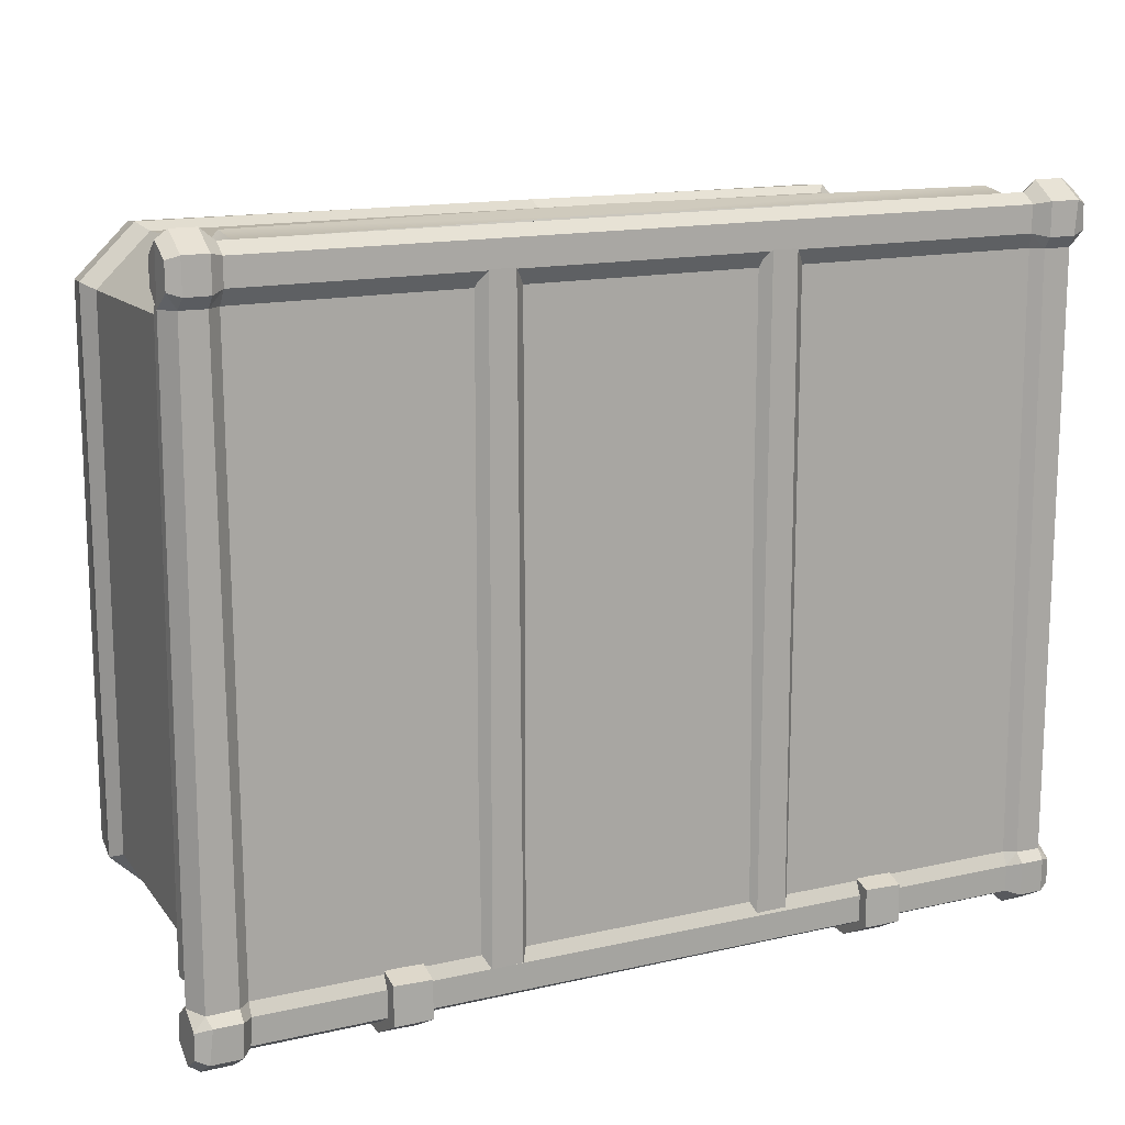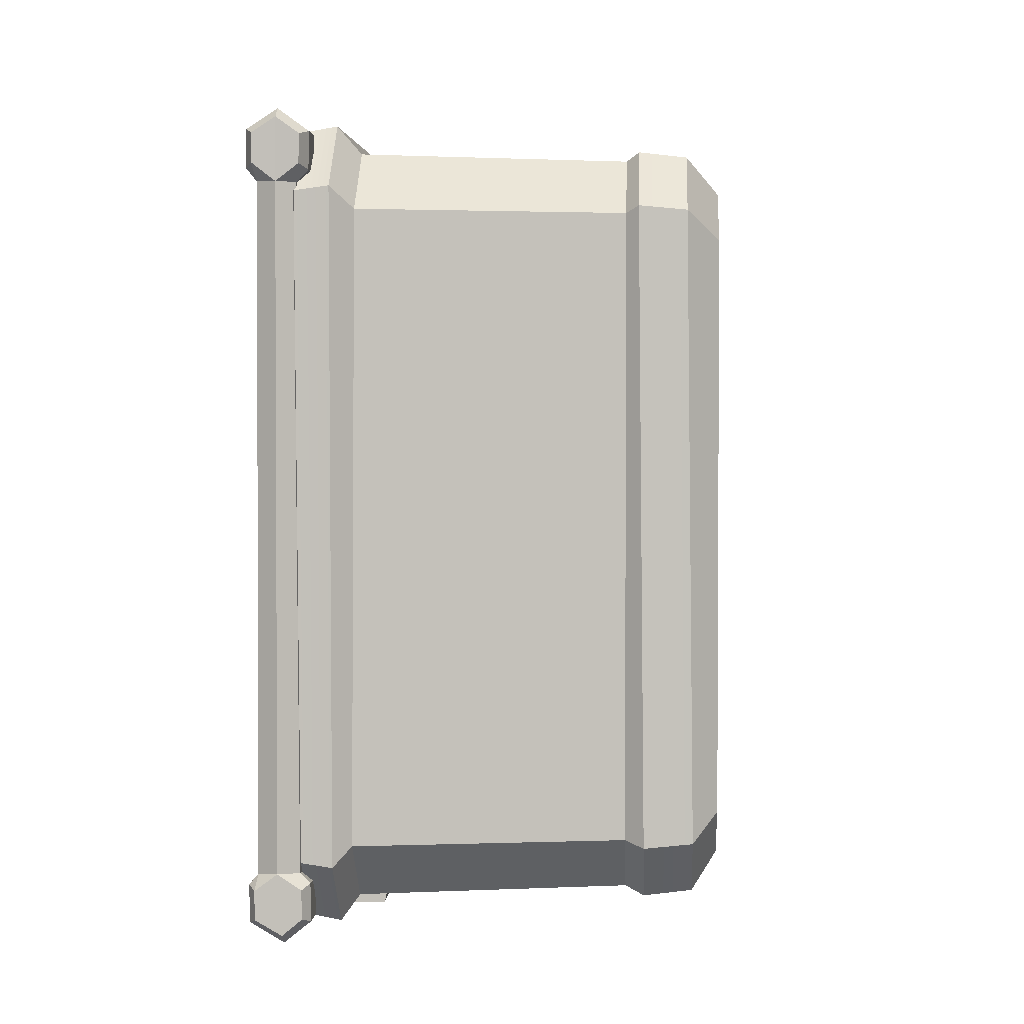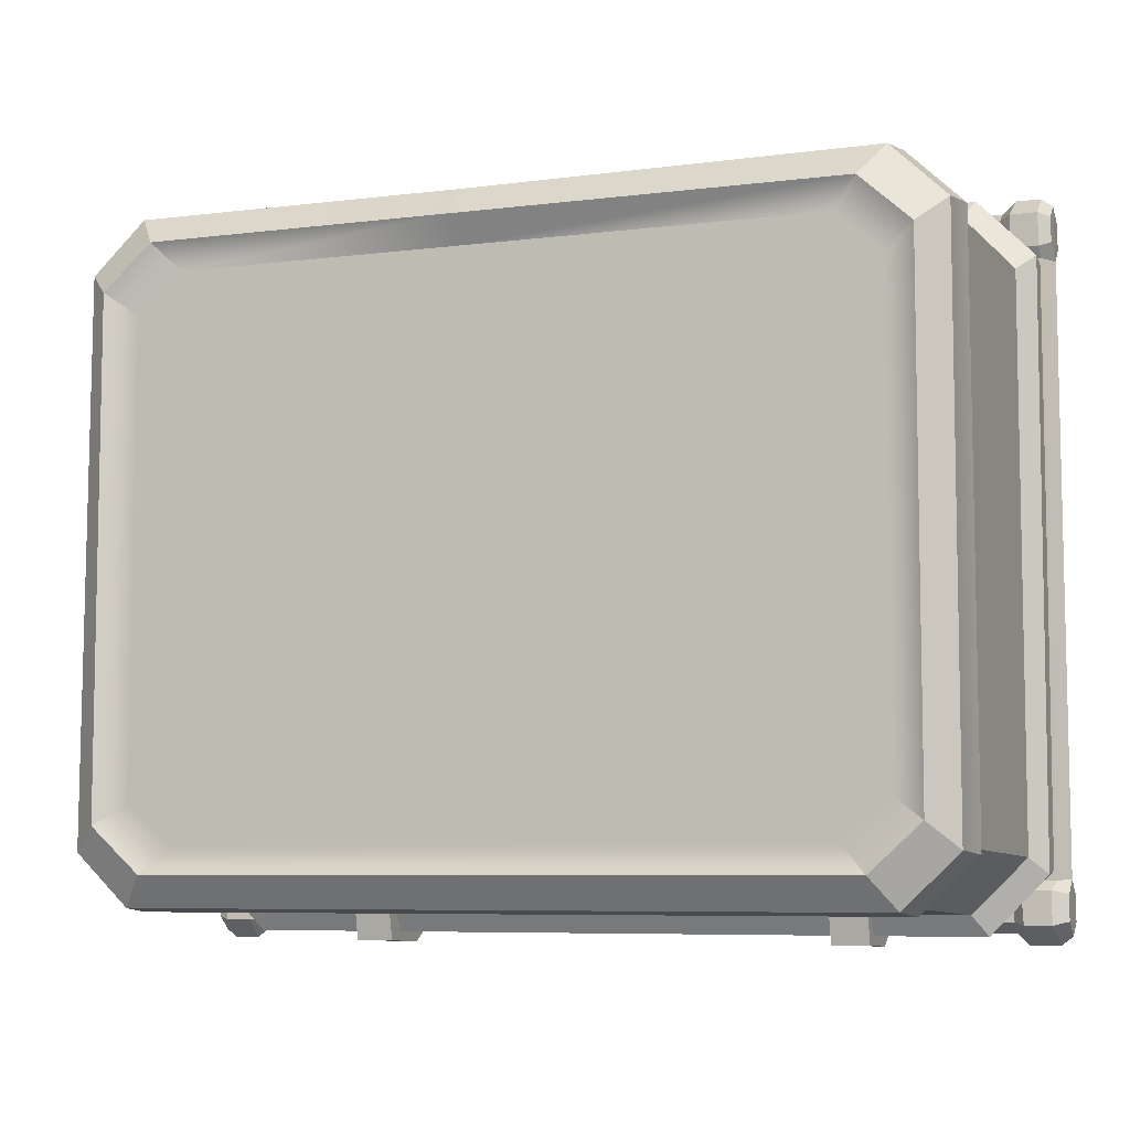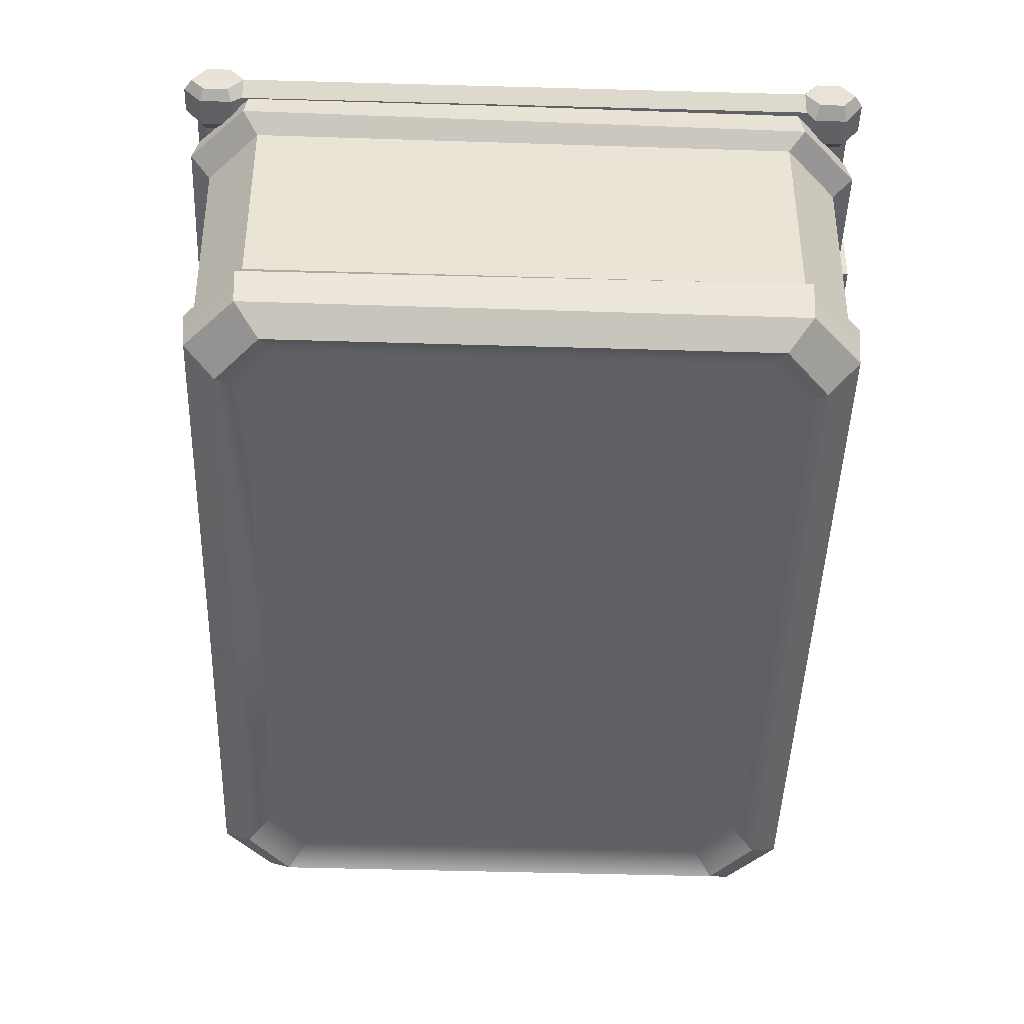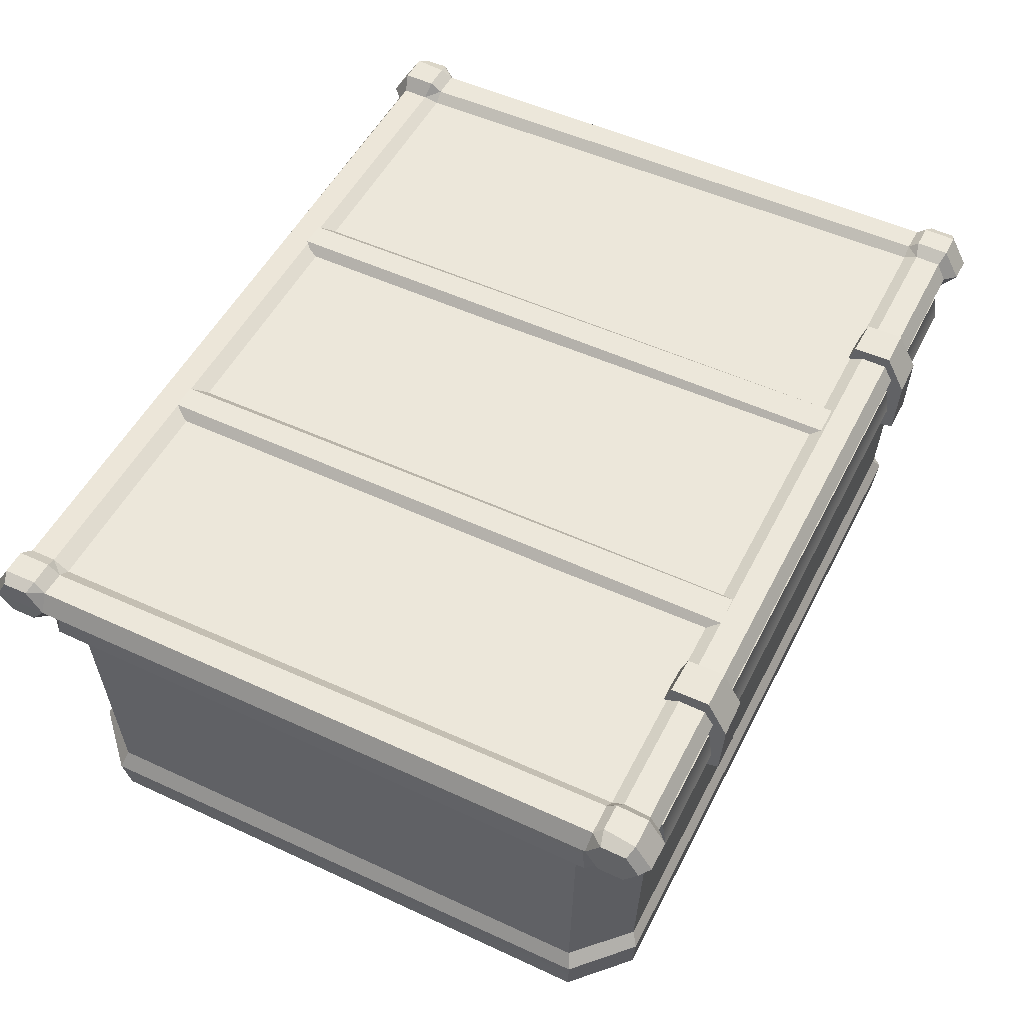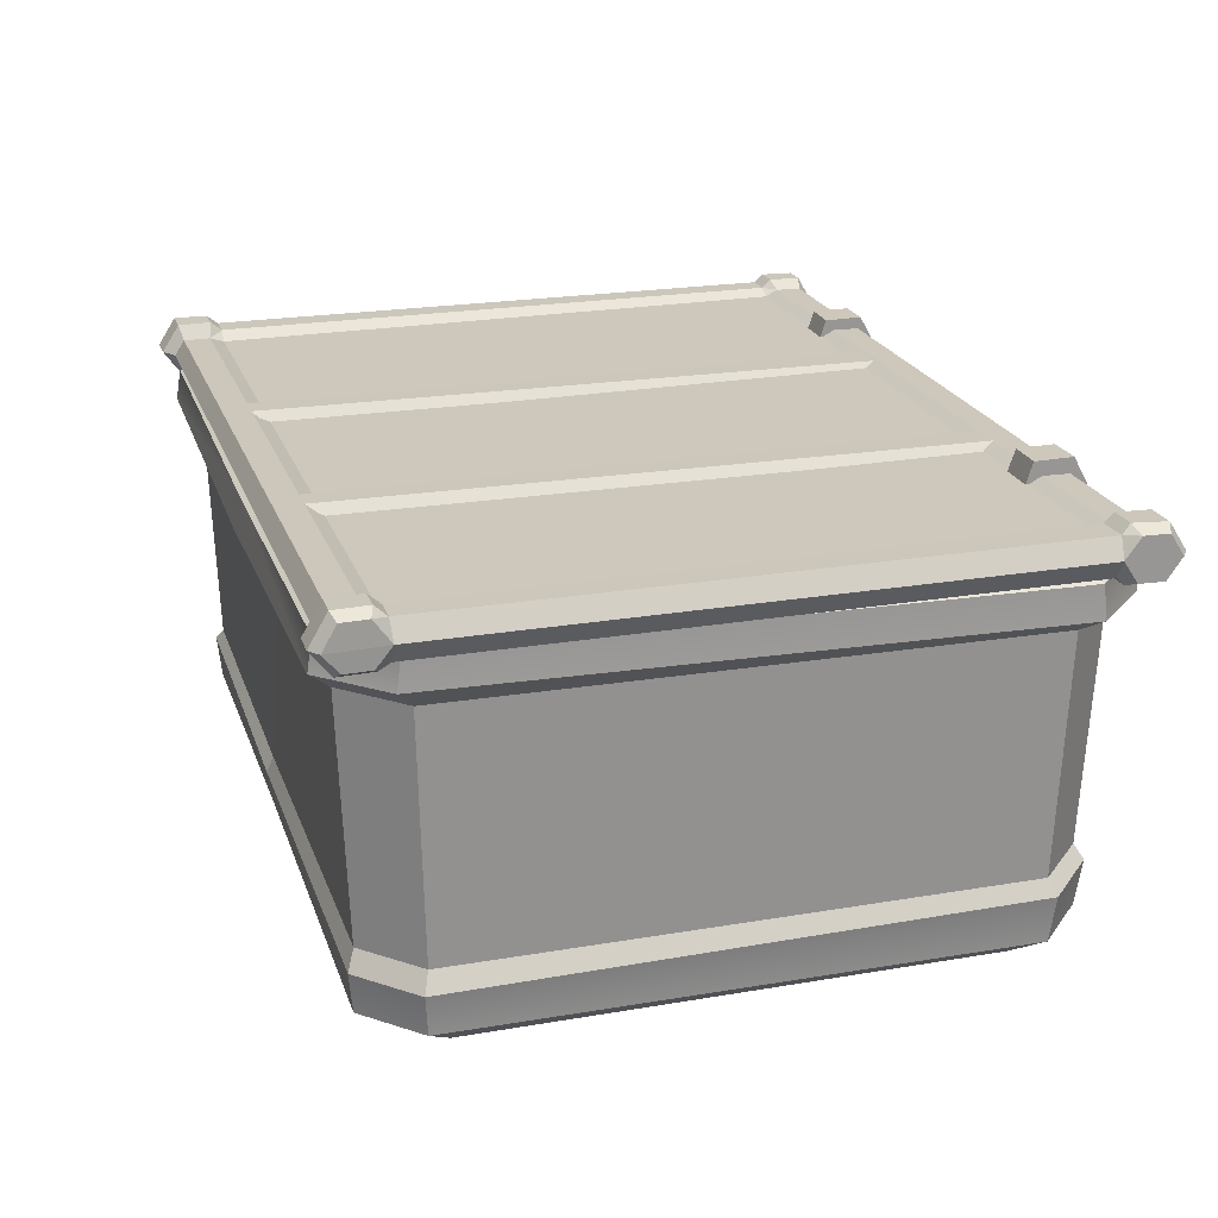
<metadata>
{"format":"obj","ext":"obj","renderer":"f3d","projection":"perspective","resolution":1024,"background":"white","views":[{"elev":14.7,"azim":153.4,"up":"+Z"},{"elev":2.1,"azim":-86.5,"up":"+Z"},{"elev":-7.0,"azim":20.0,"up":"+Z"},{"elev":-49.0,"azim":88.1,"up":"+Y"},{"elev":51.9,"azim":116.6,"up":"+Y"},{"elev":21.6,"azim":73.3,"up":"+Y"}]}
</metadata>
<code>
v 31.18 0 -20.14
v 27.21 0 -23.74
v 35.05 28.96 -23.43
v 30.45 28.96 -28.03
v -31.48 0 -20.14
v -27.51 0 -23.74
v -35.33 29.26 -23.43
v -30.74 29.26 -28.03
v 35.05 29.51 23.65
v 30.45 29.51 28.25
v 31.18 0 20.35
v 27.21 0 23.95
v -30.74 29.62 28.25
v -35.33 29.62 23.65
v -31.48 0 20.35
v -27.51 0 23.95
v 33.37 1.639 -22.09
v 29.07 1.776 -26.21
v -29.37 1.776 -26.21
v -33.68 1.776 -22.09
v -33.68 2.265 22.31
v -29.37 2.265 26.43
v 29.07 1.776 26.43
v 33.37 1.776 22.31
v 29.47 30.18 -24.95
v 32.26 30.18 -22.18
v -29.75 30.39 -24.95
v -32.55 30.39 -22.18
v -32.55 30.75 22.4
v -29.75 30.75 25.16
v 29.94 30.57 25.55
v 32.73 30.57 22.78
v 27.81 28.86 -22.74
v 30.11 28.65 -20.47
v -28.96 29.42 -23.06
v -30.64 29.42 -21.4
v -30.64 29.78 21.61
v -28.96 29.78 23.27
v 28.68 29.52 23.27
v 30.35 29.52 21.61
v 29.81 24.94 -23.6
v 31.57 24.94 -21.89
v -30.09 23.79 -23.6
v -31.85 23.79 -21.89
v -31.85 24.97 22.12
v -30.09 24.97 23.83
v 30.39 24.97 24.23
v 32.19 24.97 22.47
v 28.12 4.76 -22.2
v 29.74 4.76 -20.67
v -28.43 4.76 -22.2
v -30.04 4.76 -20.67
v -30.04 4.76 20.89
v -28.43 4.76 22.42
v 28.12 4.76 22.42
v 29.74 4.76 20.89
v 29.35 25.31 -26.77
v 33.75 25.31 -22.45
v 33.75 25.5 22.67
v 29.35 25.5 26.99
v -29.64 25.56 26.79
v -34.04 25.56 22.48
v -34.04 25.82 -22.45
v -29.64 25.82 -26.77
v 30.52 26.31 -28.43
v 35.13 26.31 -23.75
v 35.13 27.04 23.96
v 30.52 27.04 28.64
v -30.81 27.16 28.64
v -35.42 27.16 23.96
v -35.42 27.03 -23.75
v -30.81 27.03 -28.43
v 27.45 26.41 -22.2
v -28.7 25.86 -22.66
v -30.36 25.86 -21.04
v -30.36 26.22 21.27
v -28.7 26.22 22.89
v 28.42 26.22 22.89
v 30.08 26.22 21.27
v 29.73 26.41 -19.97
v 33.92 5.376 -22.36
v 29.53 5.512 -26.55
v -29.83 5.219 -26.55
v -34.22 5.219 -22.36
v -34.22 5.646 22.58
v -29.83 5.646 26.77
v 29.53 5.03 26.77
v 33.92 5.03 22.58
v -33.38 6.535 -21.91
v -29.13 6.535 -25.98
v 28.83 6.535 -25.98
v 33.08 6.535 -21.91
v 33.08 6.535 22.12
v 28.83 6.535 26.2
v -29.13 6.535 26.2
v -33.38 6.535 22.12
v -3.121 0 23.95
v -3.121 2.406 26.43
v -3.121 4.842 26.77
v -3.121 6.039 26.2
v 7.6 25.58 26.66
v 1.847 26.72 28.84
v 4.336 29.57 28.44
v 4.571 30.37 25.87
v 4.336 29.35 23.78
v 1.85 25.84 23.6
v 2.14 24.59 24.22
v 25.19 1.261 21.83
v 28.81 1.261 18.67
v 25.19 1.261 -21.61
v 28.81 1.261 -18.46
v -25.49 1.261 21.83
v -25.49 1.261 -21.61
v -29.11 1.261 18.67
v -29.11 1.261 -18.46
v -2.428 1.261 21.83
v 21.62 33.06 -24.53
v 18.58 33.08 -24.62
v 18.58 24.36 -26.26
v 21.62 24.36 -26.26
v 21.62 25.06 -29.1
v 21.62 30.05 -29.34
v 21.62 33.12 -27.66
v 18.58 25.03 -29.11
v 18.58 30.28 -29.28
v 18.58 33.12 -27.66
v 21.62 29.15 -23.3
v 18.58 29.13 -23.25
v -18.11 33.06 -24.53
v -21.15 33.08 -24.62
v -21.14 24.36 -26.26
v -18.1 24.36 -26.26
v -18.1 25.06 -29.1
v -18.1 30.05 -29.34
v -18.1 33.12 -27.66
v -21.14 25.03 -29.11
v -21.14 30.28 -29.28
v -21.15 33.12 -27.66
v -18.11 29.15 -23.3
v -21.15 29.13 -23.25
f 50 49 55 56
f 109 108 110 111
f 1 2 18 17
f 19 18 2 6
f 6 5 20 19
f 21 20 5 15
f 22 21 15 16
f 97 98 22 16
f 24 23 12 11
f 17 24 11 1
f 3 4 25 26
f 4 8 27 25
f 8 7 28 27
f 7 14 29 28
f 14 13 30 29
f 13 103 104 30
f 10 9 32 31
f 9 3 26 32
f 26 25 33 34
f 25 27 35 33
f 27 28 36 35
f 28 29 37 36
f 29 30 38 37
f 30 104 105 38
f 31 32 40 39
f 32 26 34 40
f 80 73 41 42
f 73 74 43 41
f 74 75 44 43
f 75 76 45 44
f 76 77 46 45
f 77 106 107 46
f 78 79 48 47
f 79 80 42 48
f 42 41 49 50
f 41 43 51 49
f 43 44 52 51
f 44 45 53 52
f 45 46 54 53
f 107 54 46
f 47 48 56 55
f 48 42 50 56
f 58 57 65 66
f 66 67 59 58
f 67 68 60 59
f 61 101 102 69
f 69 70 62 61
f 70 71 63 62
f 64 63 71 72
f 72 65 57 64
f 66 65 4 3
f 9 67 66 3
f 9 10 68 67
f 69 102 103 13
f 13 14 70 69
f 7 71 70 14
f 72 71 7 8
f 4 65 72 8
f 33 35 74 73
f 35 36 75 74
f 36 37 76 75
f 37 38 77 76
f 38 105 106 77
f 39 40 79 78
f 40 34 80 79
f 34 33 73 80
f 83 84 89 90
f 96 89 84 85
f 85 86 95 96
f 99 100 95 86
f 87 88 93 94
f 92 93 88 81
f 81 82 91 92
f 90 91 82 83
f 18 82 81 17
f 83 82 18 19
f 20 84 83 19
f 85 84 20 21
f 22 86 85 21
f 98 99 86 22
f 24 88 87 23
f 81 88 24 17
f 90 89 63 64
f 64 57 91 90
f 92 91 57 58
f 58 59 93 92
f 94 93 59 60
f 101 61 95 100
f 96 95 61 62
f 62 63 89 96
f 12 23 98 97
f 87 99 98 23
f 94 100 99 87
f 94 60 101 100
f 102 101 60 68
f 103 102 68 10
f 104 103 10 31
f 105 104 31 39
f 106 105 39 78
f 107 106 78 47
f 113 112 114 115
f 113 116 112
f 110 108 116 113
f 54 51 52 53
f 55 49 51 54
f 55 107 47
f 55 54 107
f 11 12 108 109
f 2 1 111 110
f 1 11 109 111
f 16 15 114 112
f 15 5 115 114
f 5 6 113 115
f 97 16 112 116
f 12 97 116 108
f 6 2 110 113
f 121 120 119 124
f 122 121 124 125
f 123 122 125 126
f 117 123 126 118
f 128 127 117 118
f 119 120 127 128
f 127 120 121 122 123 117
f 128 118 126 125 124 119
f 133 132 131 136
f 134 133 136 137
f 135 134 137 138
f 129 135 138 130
f 140 139 129 130
f 131 132 139 140
f 139 132 133 134 135 129
f 140 130 138 137 136 131
v -8.884 32.02 -25.28
v -11.38 32.02 -25.24
v -7.666 30.84 -24
v -12.27 30.96 -24.14
v -8.959 32.17 25.59
v -11.03 32.16 25.57
v -11.94 31.35 24.28
v -7.741 30.99 24.21
v 13.42 32.02 -25.28
v 10.92 32.02 -25.24
v 14.63 30.84 -24
v 10.03 30.96 -24.14
v 13.34 32.17 25.59
v 11.27 32.16 25.57
v 10.36 31.35 24.28
v 14.56 30.99 24.21
v 35.22 29.34 -24.19
v 35.22 32.32 -24.29
v 36.13 29.15 -25.24
v 36.13 32.47 -25.33
v 36.13 29.1 -27.29
v 36.13 32.43 -27.38
v 36.13 30.74 -28.47
v 32.73 32.32 -24.24
v 36.13 30.83 -24.12
v 31.76 31.87 -25.25
v 34.88 28.64 -24.91
v 34.88 28.58 -27.59
v 35.21 30.73 -29.14
v 35.21 32.93 -27.72
v 34.92 32.99 -25.03
v -35.07 29.34 -24.19
v -35.07 32.32 -24.29
v -35.98 29.15 -25.24
v -35.98 32.47 -25.33
v -35.98 29.1 -27.29
v -35.98 32.43 -27.38
v -35.98 30.52 -28.47
v -32.96 32.32 -24.24
v -35.98 30.83 -24.12
v -32.05 32.26 -25.32
v -35.05 28.64 -24.91
v -35.05 28.58 -27.59
v -35.05 30.51 -29.14
v -35.05 32.93 -27.72
v -35.05 32.99 -25.03
v -31.98 29.34 -24.19
v -32.86 28.58 -27.59
v -33.04 30.52 -29.14
v -33.06 32.93 -27.72
v -33.07 32.99 -25.03
v 31.84 29.34 -24.19
v 32.56 28.64 -24.91
v 32.73 28.58 -27.59
v 32.8 30.72 -29.14
v 32.77 32.93 -27.72
v 32.7 32.99 -25.03
v 31.9 29.37 -27.37
v 31.86 30.6 -28.23
v 31.86 31.83 -27.44
v -31.98 29.35 -27.37
v -31.96 30.75 -28.23
v -32.03 32.24 -27.44
v 31.75 31.35 -24.28
v -32.05 31.73 -24.24
v -32.89 28.64 -24.91
v 35.14 32.17 24.3
v 33.08 32.16 24.27
v 32.07 31.44 24.28
v -31.98 31.45 24.29
v -32.84 32.22 24.27
v -35.14 32.22 24.3
v -36.05 30.78 24.21
v -35.14 29.45 24.25
v -31.95 29.45 24.25
v 32.11 29.19 24.25
v 35.14 29.19 24.25
v 36.05 30.68 24.21
v -36.13 29.15 25.44
v -36.13 32.47 25.53
v -36.13 29.1 27.49
v -36.13 32.43 27.58
v -36.13 30.74 28.66
v -31.76 31.87 25.45
v -34.88 28.64 25.11
v -34.88 28.58 27.79
v -35.21 30.73 29.34
v -35.21 32.93 27.91
v -34.92 32.99 25.23
v 35.98 29.15 25.44
v 35.98 32.47 25.53
v 35.98 29.1 27.49
v 35.98 32.43 27.58
v 35.98 30.52 28.66
v 32.05 32.26 25.51
v 35.05 28.64 25.11
v 35.05 28.58 27.79
v 35.05 30.51 29.34
v 35.05 32.93 27.91
v 35.05 32.99 25.23
v 32.86 28.58 27.79
v 33.04 30.52 29.34
v 33.06 32.93 27.91
v 33.07 32.99 25.23
v -32.55 28.64 25.11
v -32.73 28.58 27.79
v -32.8 30.72 29.34
v -32.77 32.93 27.91
v -32.7 32.99 25.23
v -31.9 29.37 27.56
v -31.86 30.6 28.43
v -31.86 31.83 27.63
v 31.98 29.35 27.56
v 31.96 30.75 28.43
v 32.03 32.24 27.63
v 32.89 28.64 25.11
f 141 142 146 145
f 142 144 147 146
f 143 141 145 148
f 149 150 154 153
f 150 152 155 154
f 151 149 153 156
f 160 158 165
f 165 163 162 160
f 167 157 192 193
f 168 167 193 194
f 169 168 194 195
f 159 165 157 167
f 168 161 159 167
f 169 163 161 168
f 162 163 169 170
f 160 162 170 171
f 160 171 158
f 164 158 171 197
f 175 180 173
f 170 196 197 171
f 180 175 177 178
f 169 195 196 170
f 174 182 172 180
f 183 182 174 176
f 184 183 176 178
f 177 185 184 178
f 175 186 185 177
f 175 173 186
f 206 187 172 182
f 188 206 182 183
f 189 188 183 184
f 190 189 184 185
f 191 190 185 186
f 198 194 193 192
f 195 194 198 199
f 196 195 199 200
f 197 196 200 166
f 198 192 187 201
f 199 198 201 202
f 200 199 202 203
f 166 200 203 181
f 188 201 187 206
f 202 201 188 189
f 203 202 189 190
f 181 203 190 191
f 181 191 179
f 179 191 186 173
f 166 164 197
f 205 204 166 181
f 181 179 205
f 166 204 164
f 165 159 161 163
f 180 178 176 174
f 158 164 208 207
f 164 204 209 208
f 210 209 204 205
f 179 211 210 205
f 173 212 211 179
f 180 213 212 173
f 172 214 213 180
f 215 214 172 187
f 192 216 215 187
f 192 157 217 216
f 157 165 218 217
f 165 158 207 218
f 220 212 213
f 213 223 222 220
f 225 214 215 245
f 226 225 245 246
f 227 226 246 247
f 219 213 214 225
f 226 221 219 225
f 227 223 221 226
f 222 223 227 228
f 220 222 228 229
f 220 229 212
f 211 212 229 249
f 231 218 207
f 228 248 249 229
f 218 231 233 234
f 227 247 248 228
f 230 236 217 218
f 237 236 230 232
f 238 237 232 234
f 233 239 238 234
f 231 240 239 233
f 231 207 240
f 256 216 217 236
f 241 256 236 237
f 242 241 237 238
f 243 242 238 239
f 244 243 239 240
f 250 246 245 215
f 247 246 250 251
f 248 247 251 252
f 249 248 252 224
f 250 215 216 253
f 251 250 253 254
f 252 251 254 255
f 224 252 255 235
f 241 253 216 256
f 254 253 241 242
f 255 254 242 243
f 235 255 243 244
f 235 244 208
f 208 244 240 207
f 224 211 249
f 209 210 224 235
f 235 208 209
f 224 210 211
f 213 219 221 223
f 218 234 232 230

</code>
